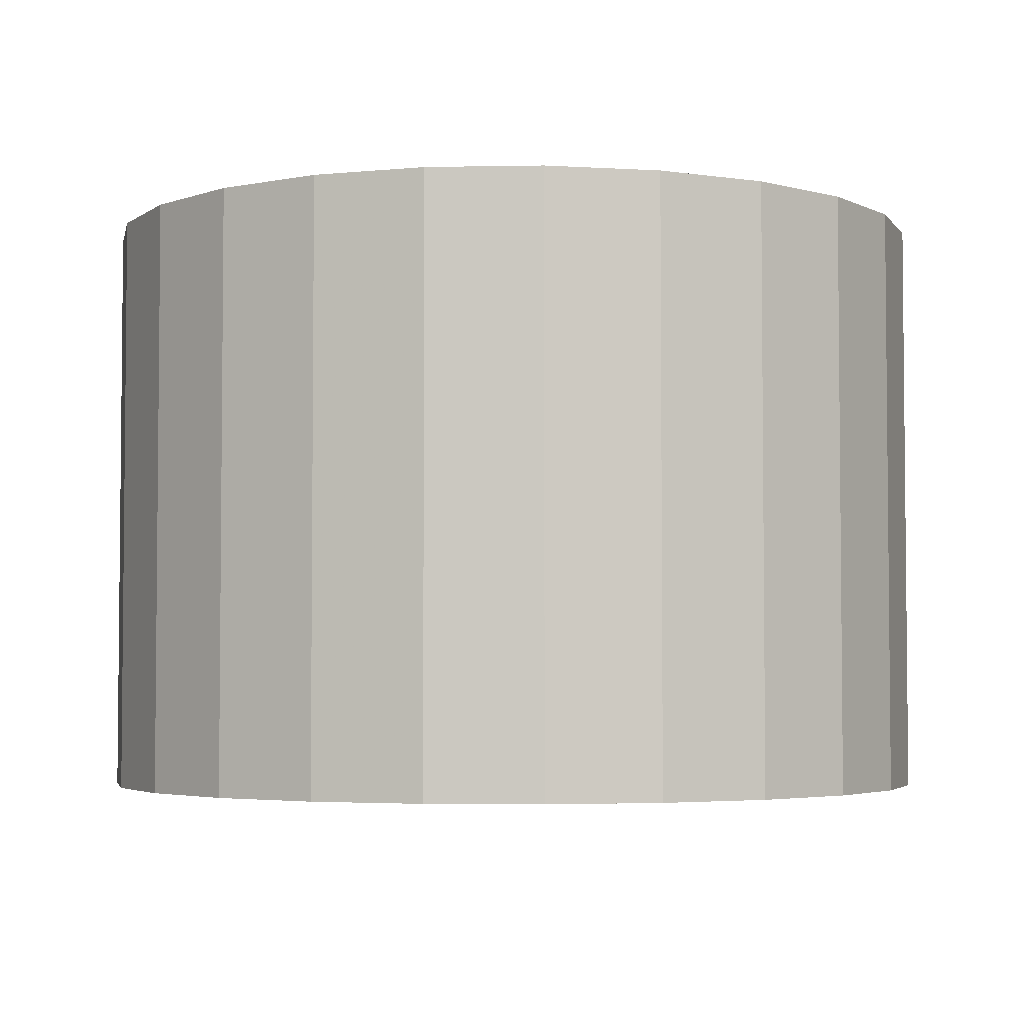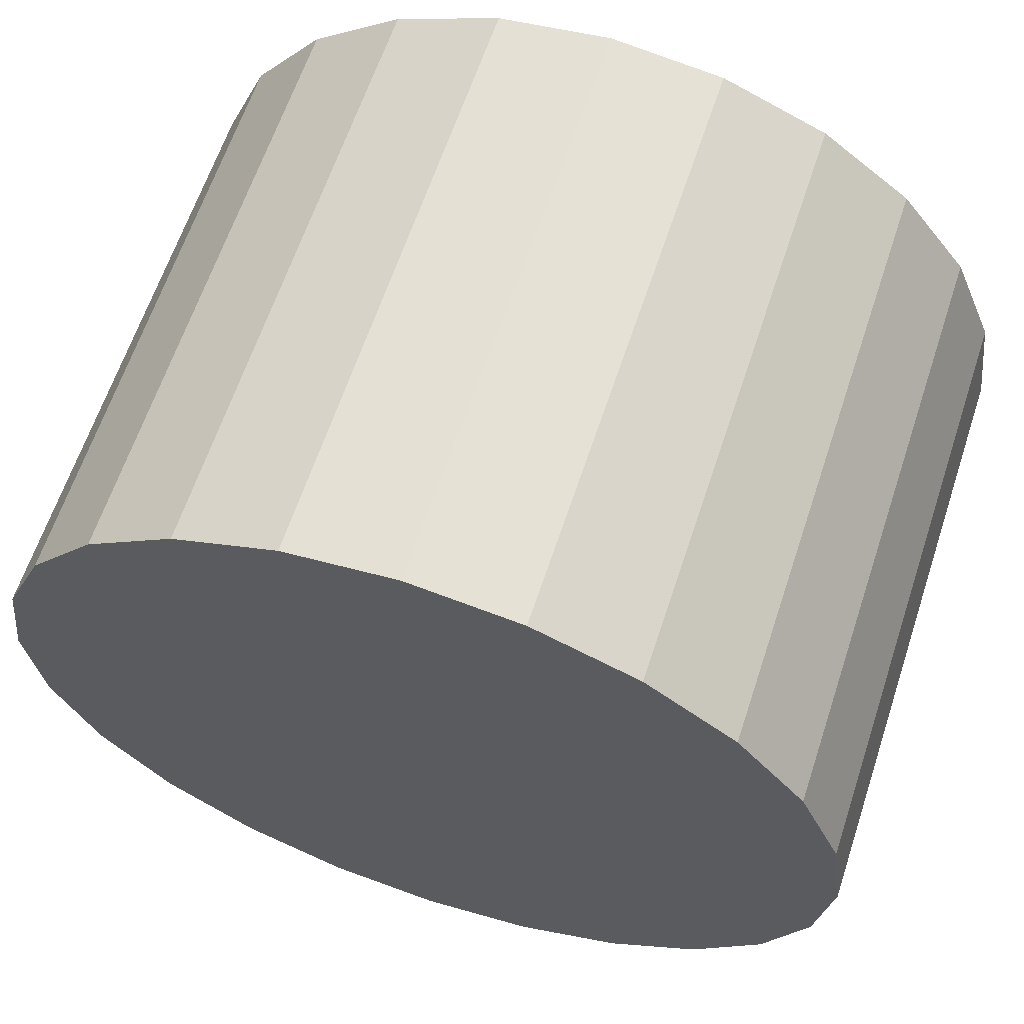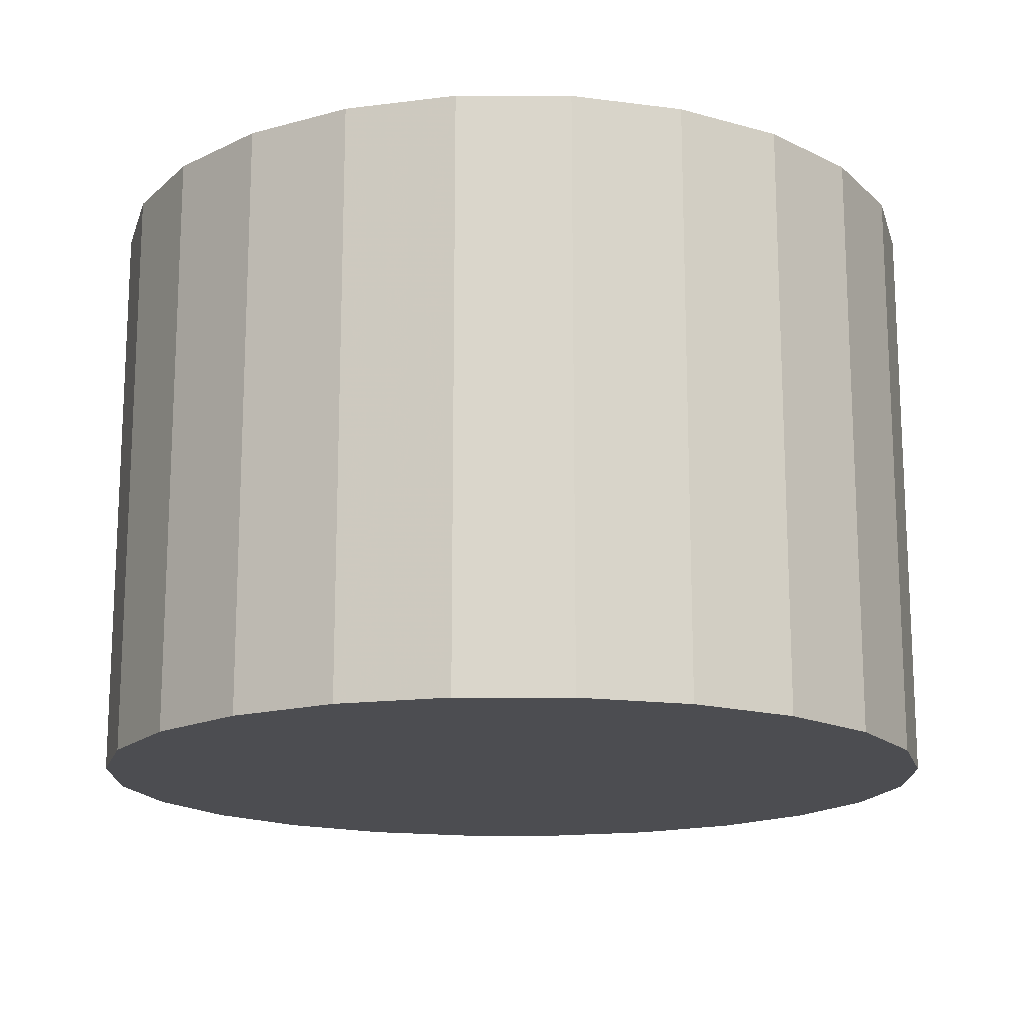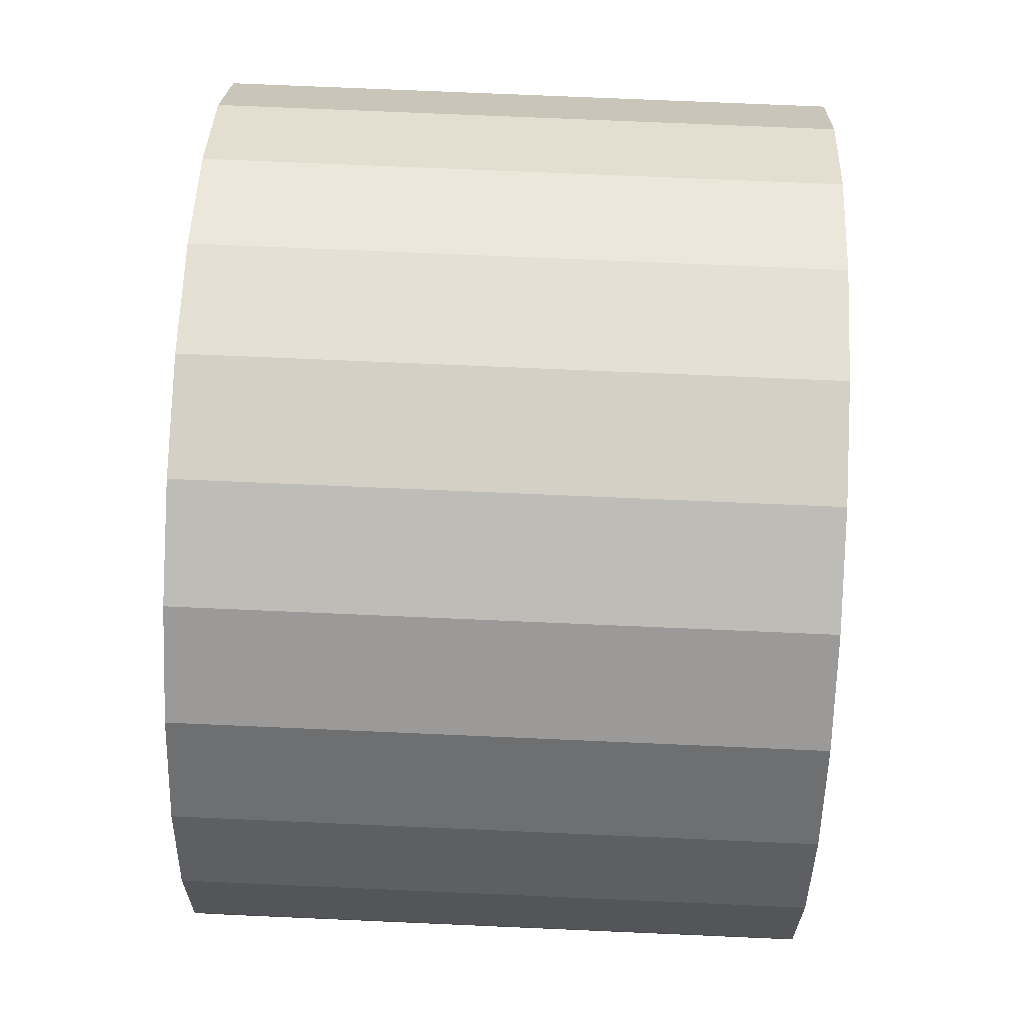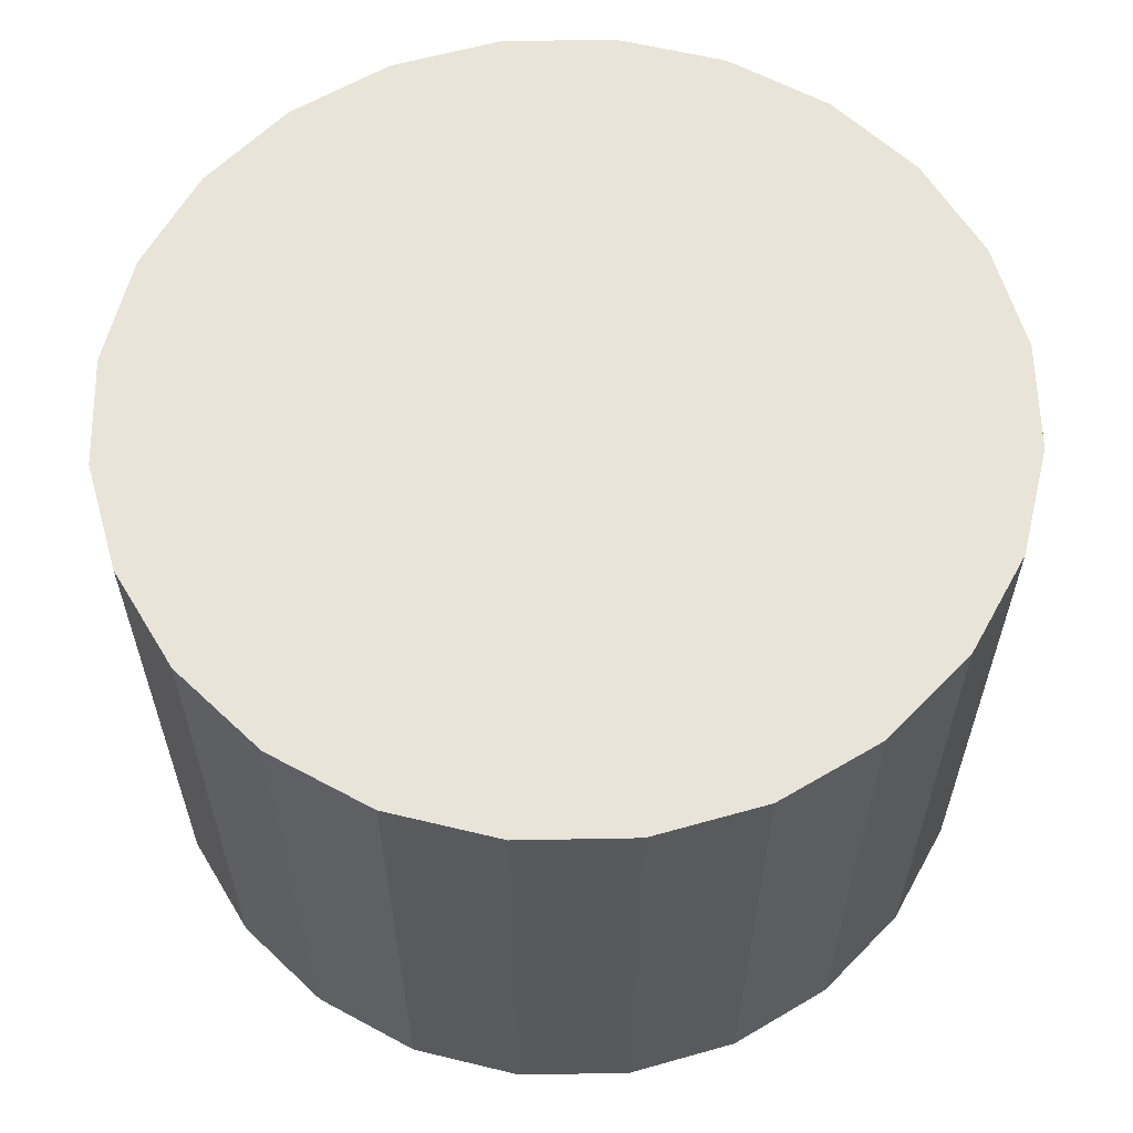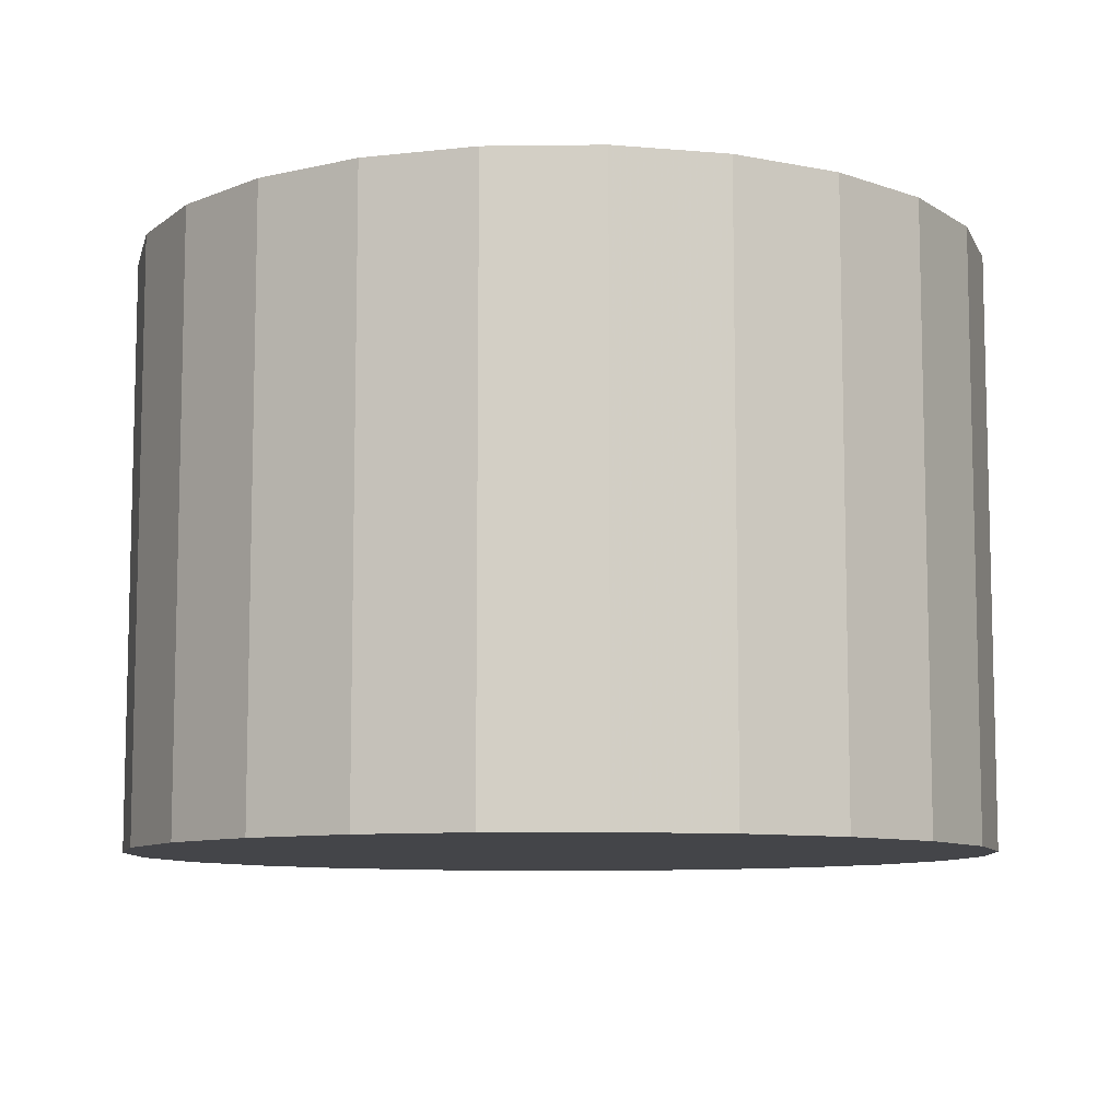
<metadata>
{"format":"obj","ext":"obj","renderer":"f3d","projection":"perspective","resolution":1024,"background":"white","views":[{"elev":-3.7,"azim":-4.0,"up":"+Y"},{"elev":63.2,"azim":18.3,"up":"+Z"},{"elev":-16.1,"azim":67.3,"up":"+Y"},{"elev":72.8,"azim":-87.5,"up":"+Z"},{"elev":60.4,"azim":51.4,"up":"+Y"},{"elev":-9.0,"azim":54.4,"up":"+Y"}]}
</metadata>
<code>
o BK2Cylinde
v 0.03751 -0.997 0.02075
v 1.479 -0.997 0.02075
v 1.429 -0.997 -0.3522
v 1.285 -0.997 -0.6998
v 1.056 -0.997 -0.9982
v 0.758 -0.997 -1.227
v 0.4105 -0.997 -1.371
v 0.03751 -0.997 -1.42
v -0.3354 -0.997 -1.371
v -0.683 -0.997 -1.227
v -0.9814 -0.997 -0.9982
v -1.21 -0.997 -0.6998
v -1.354 -0.997 -0.3522
v -1.403 -0.997 0.02075
v -1.354 -0.997 0.3937
v -1.21 -0.997 0.7413
v -0.9814 -0.997 1.04
v -0.683 -0.997 1.269
v -0.3354 -0.997 1.413
v 0.03751 -0.997 1.462
v 0.4105 -0.997 1.413
v 0.758 -0.997 1.269
v 1.056 -0.997 1.04
v 1.285 -0.997 0.7413
v 1.429 -0.997 0.3937
v 1.479 0.992 0.02075
v 1.429 0.992 -0.3522
v 1.285 0.992 -0.6998
v 1.056 0.992 -0.9982
v 0.758 0.992 -1.227
v 0.4105 0.992 -1.371
v 0.03751 0.992 -1.42
v -0.3354 0.992 -1.371
v -0.683 0.992 -1.227
v -0.9814 0.992 -0.9982
v -1.21 0.992 -0.6998
v -1.354 0.992 -0.3522
v -1.403 0.992 0.02075
v -1.354 0.992 0.3937
v -1.21 0.992 0.7413
v -0.9814 0.992 1.04
v -0.683 0.992 1.269
v -0.3354 0.992 1.413
v 0.03751 0.992 1.462
v 0.4105 0.992 1.413
v 0.758 0.992 1.269
v 1.056 0.992 1.04
v 1.285 0.992 0.7413
v 1.429 0.992 0.3937
v 0.03751 0.992 0.02075
f 1 3 2
f 1 4 3
f 1 5 4
f 1 6 5
f 1 7 6
f 1 8 7
f 1 9 8
f 1 10 9
f 1 11 10
f 1 12 11
f 1 13 12
f 1 14 13
f 1 15 14
f 1 16 15
f 1 17 16
f 1 18 17
f 1 19 18
f 1 20 19
f 1 21 20
f 1 22 21
f 1 23 22
f 1 24 23
f 1 25 24
f 1 2 25
f 2 27 26
f 2 3 27
f 3 28 27
f 3 4 28
f 4 29 28
f 4 5 29
f 5 30 29
f 5 6 30
f 6 31 30
f 6 7 31
f 7 32 31
f 7 8 32
f 8 33 32
f 8 9 33
f 9 34 33
f 9 10 34
f 10 35 34
f 10 11 35
f 11 36 35
f 11 12 36
f 12 37 36
f 12 13 37
f 13 38 37
f 13 14 38
f 14 39 38
f 14 15 39
f 15 40 39
f 15 16 40
f 16 41 40
f 16 17 41
f 17 42 41
f 17 18 42
f 18 43 42
f 18 19 43
f 19 44 43
f 19 20 44
f 20 45 44
f 20 21 45
f 21 46 45
f 21 22 46
f 22 47 46
f 22 23 47
f 23 48 47
f 23 24 48
f 24 49 48
f 24 25 49
f 25 26 49
f 25 2 26
f 50 26 27
f 50 27 28
f 50 28 29
f 50 29 30
f 50 30 31
f 50 31 32
f 50 32 33
f 50 33 34
f 50 34 35
f 50 35 36
f 50 36 37
f 50 37 38
f 50 38 39
f 50 39 40
f 50 40 41
f 50 41 42
f 50 42 43
f 50 43 44
f 50 44 45
f 50 45 46
f 50 46 47
f 50 47 48
f 50 48 49
f 50 49 26

</code>
